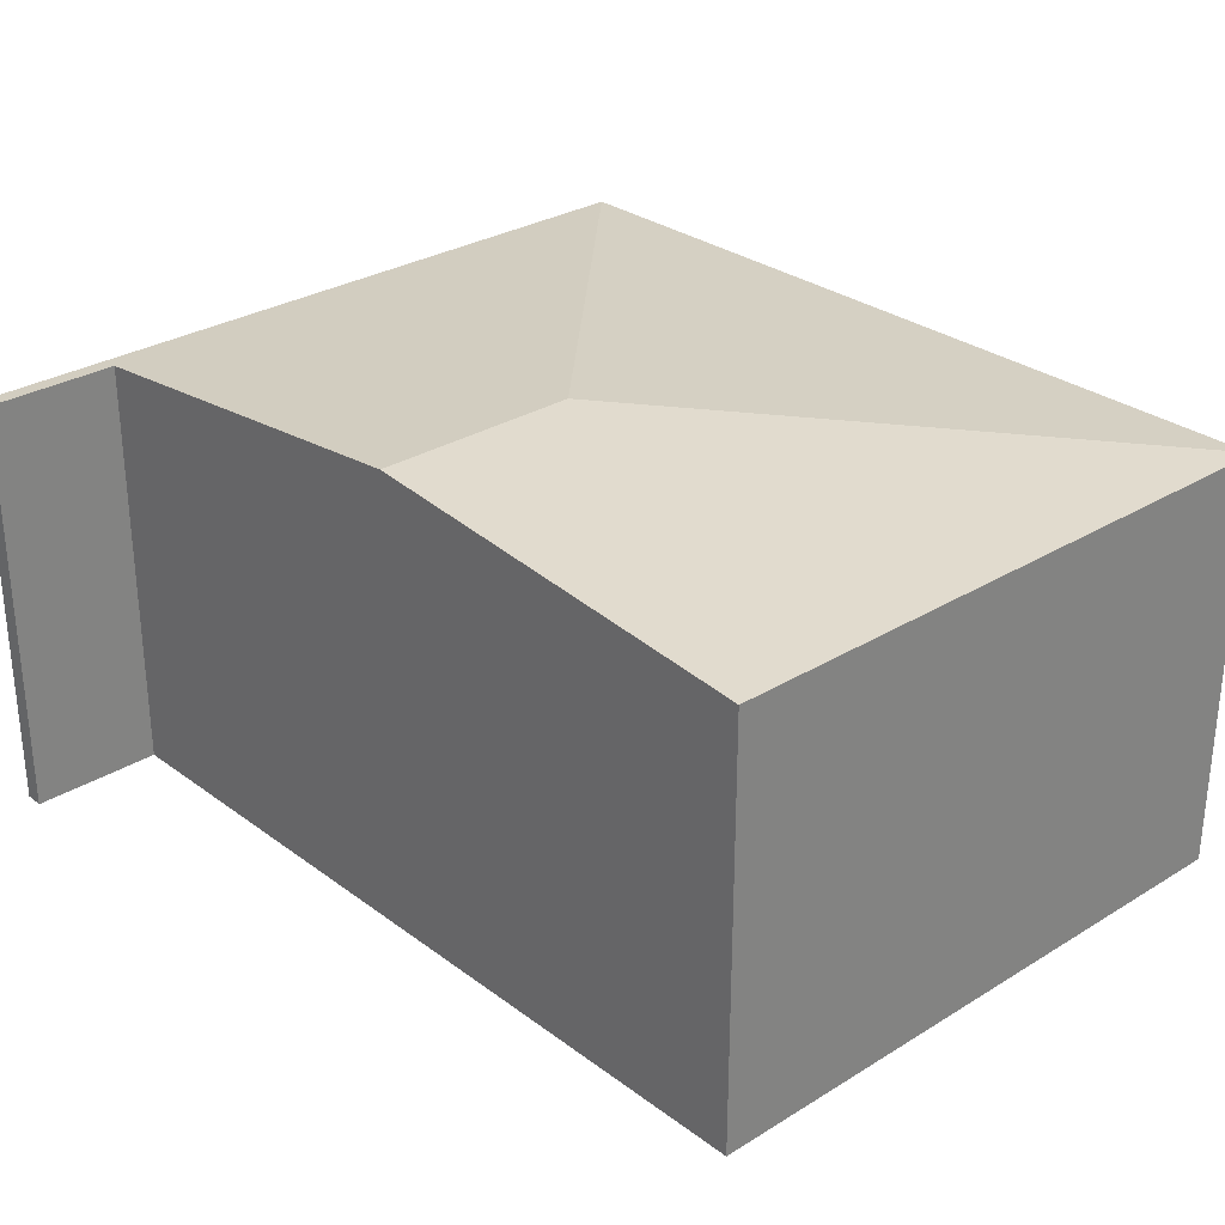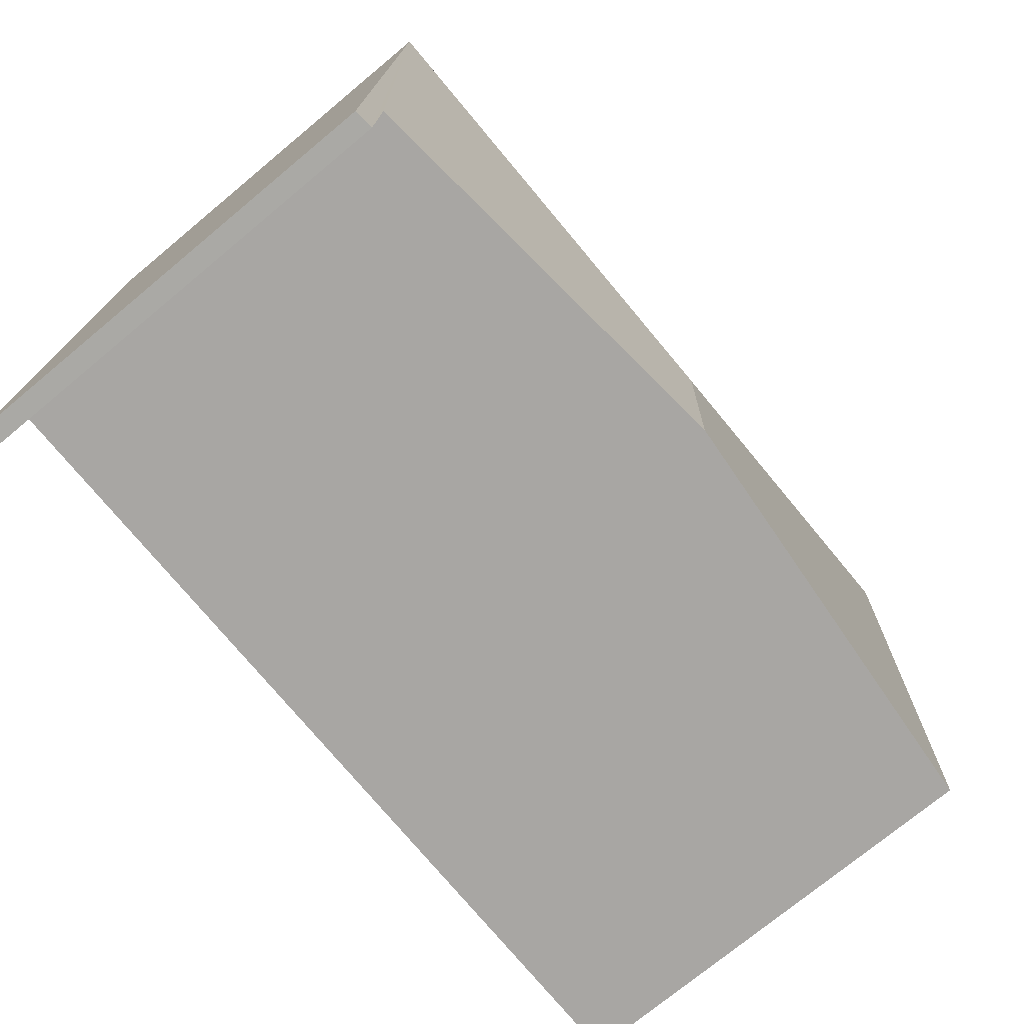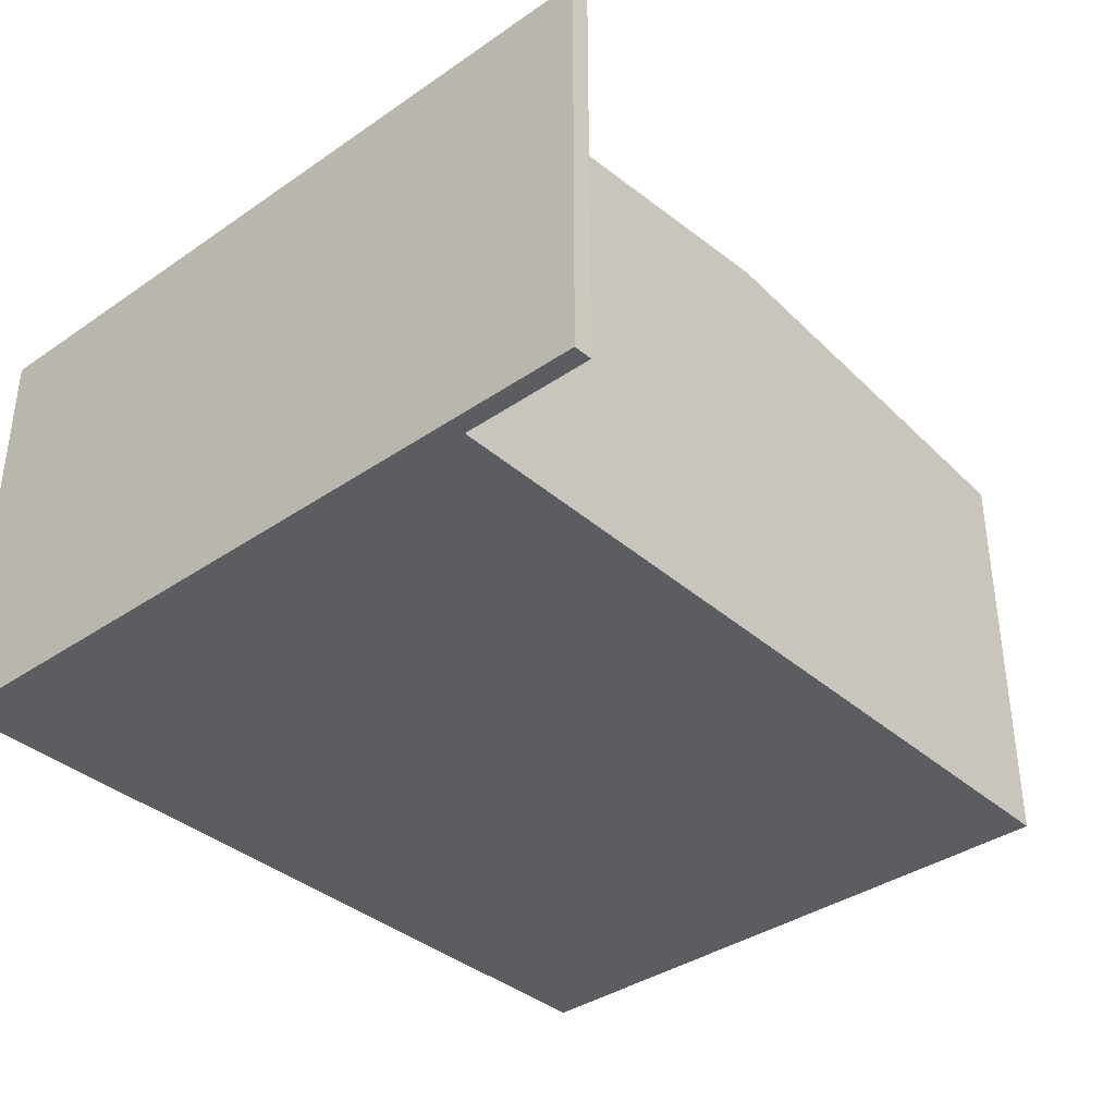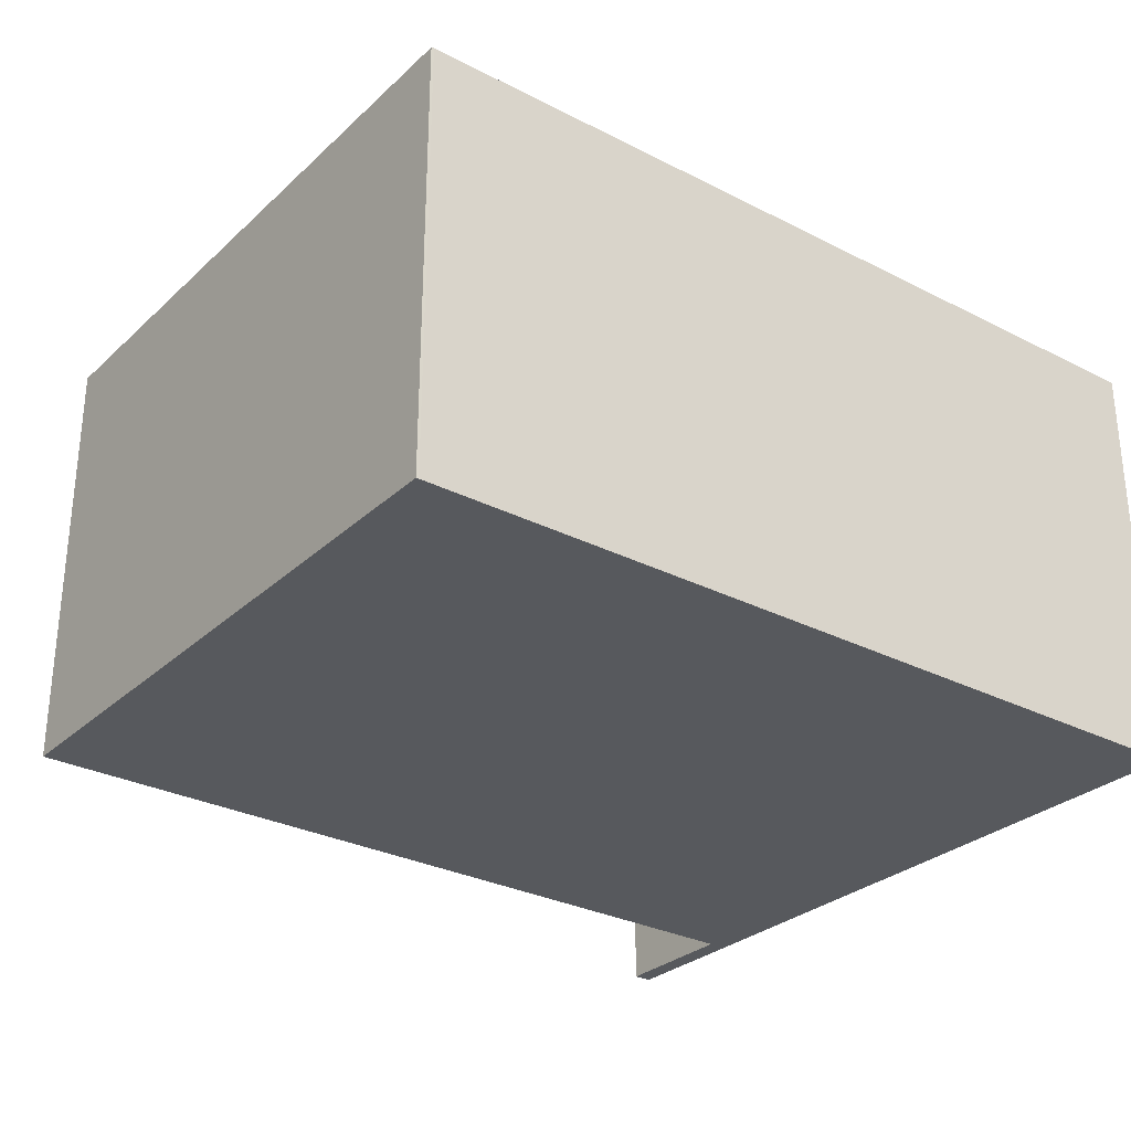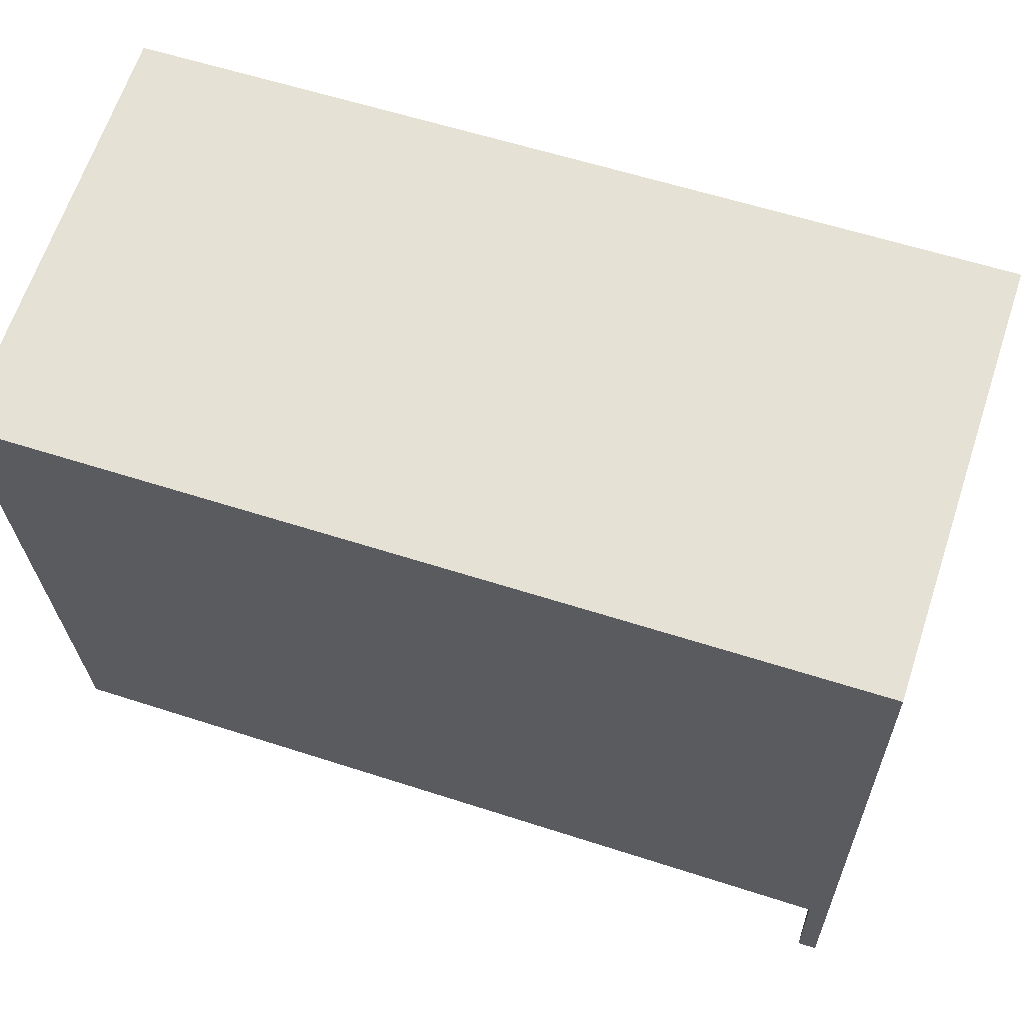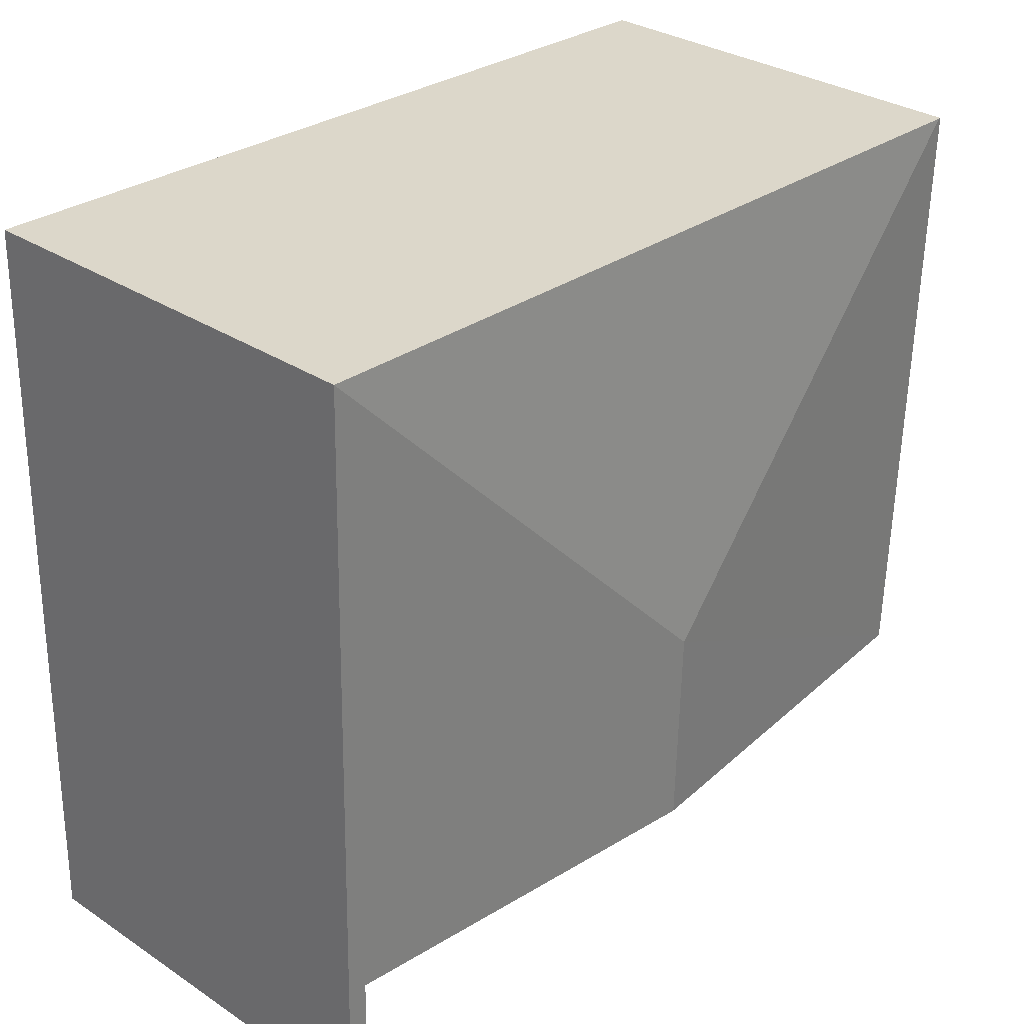
<metadata>
{"format":"obj","ext":"obj","renderer":"f3d","projection":"perspective","resolution":1024,"background":"white","views":[{"elev":29.2,"azim":-134.0,"up":"+Y"},{"elev":-73.4,"azim":129.8,"up":"+Z"},{"elev":-37.0,"azim":130.2,"up":"+Y"},{"elev":-29.4,"azim":-38.8,"up":"+Y"},{"elev":64.9,"azim":18.3,"up":"+Z"},{"elev":31.5,"azim":132.9,"up":"+Z"}]}
</metadata>
<code>
v  6.223 3.152 -5.448
v  6.226 3.139 0.196
v  6.362 3.139 -5.441
v  6.198 3.152 -4.461
v  3.234 3.429 -4.537
v  3.197 3.429 -3.006
v  0.145 3.14 -4.616
v  0 3.137 1.921e-16
v  0.019 3.139 0.001
v  0.145 2.826e-16 -4.616
v  0 0 0
v  6.223 3.336e-16 -5.448
v  6.198 2.732e-16 -4.461
v  0.019 -6.123e-20 0.001
v  6.226 -1.2e-17 0.196
v  6.362 3.332e-16 -5.441
v  3.234 2.778e-16 -4.537
g defaultobject
f 1 2 3
f 2 1 4
f 2 4 5
f 2 5 6
f 7 6 5
f 6 7 8
f 6 8 9
f 6 9 2
f 10 8 7
f 8 10 11
f 12 4 1
f 4 12 13
f 8 14 9
f 14 8 11
f 14 2 9
f 2 14 15
f 15 3 2
f 3 15 16
f 3 12 1
f 12 3 16
f 5 10 7
f 10 5 4
f 10 4 17
f 17 4 13
f 14 13 15
f 13 14 17
f 17 14 11
f 17 11 10
f 13 16 15
f 16 13 12

</code>
